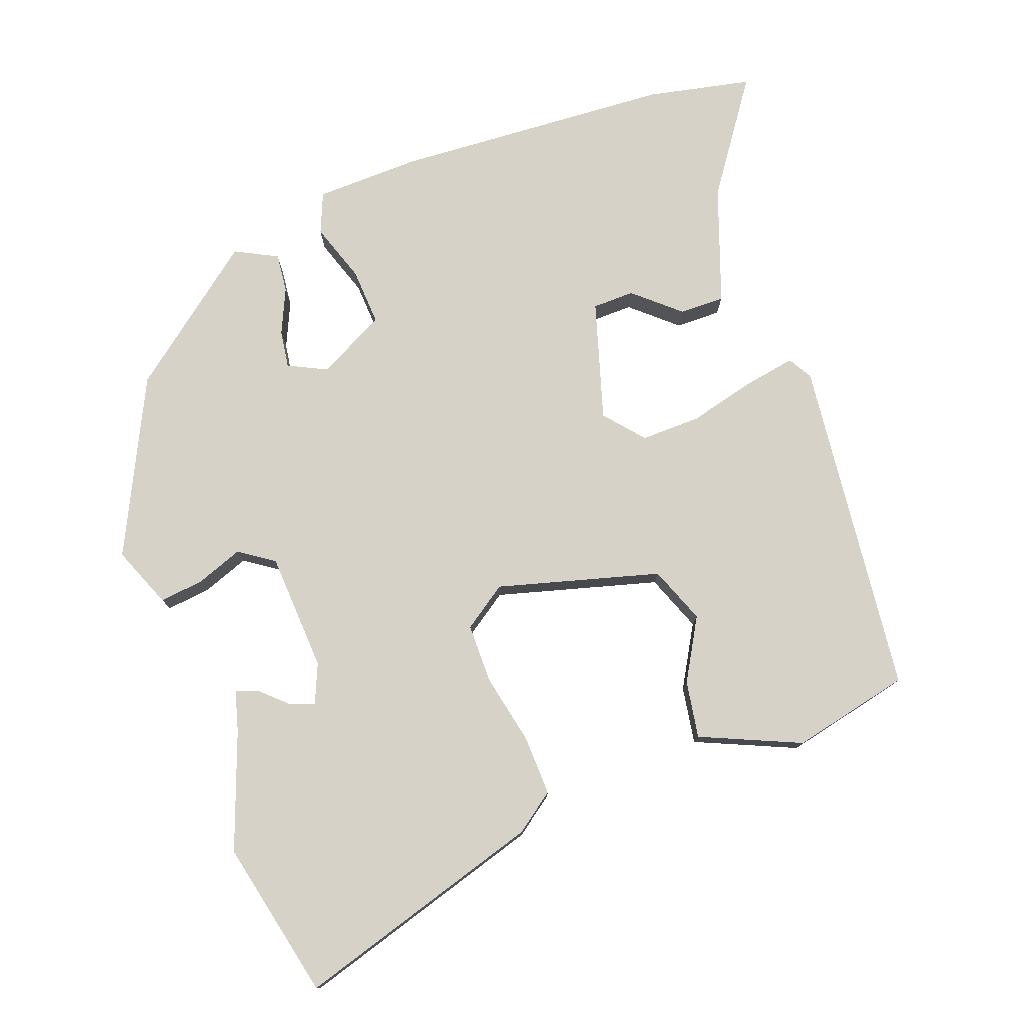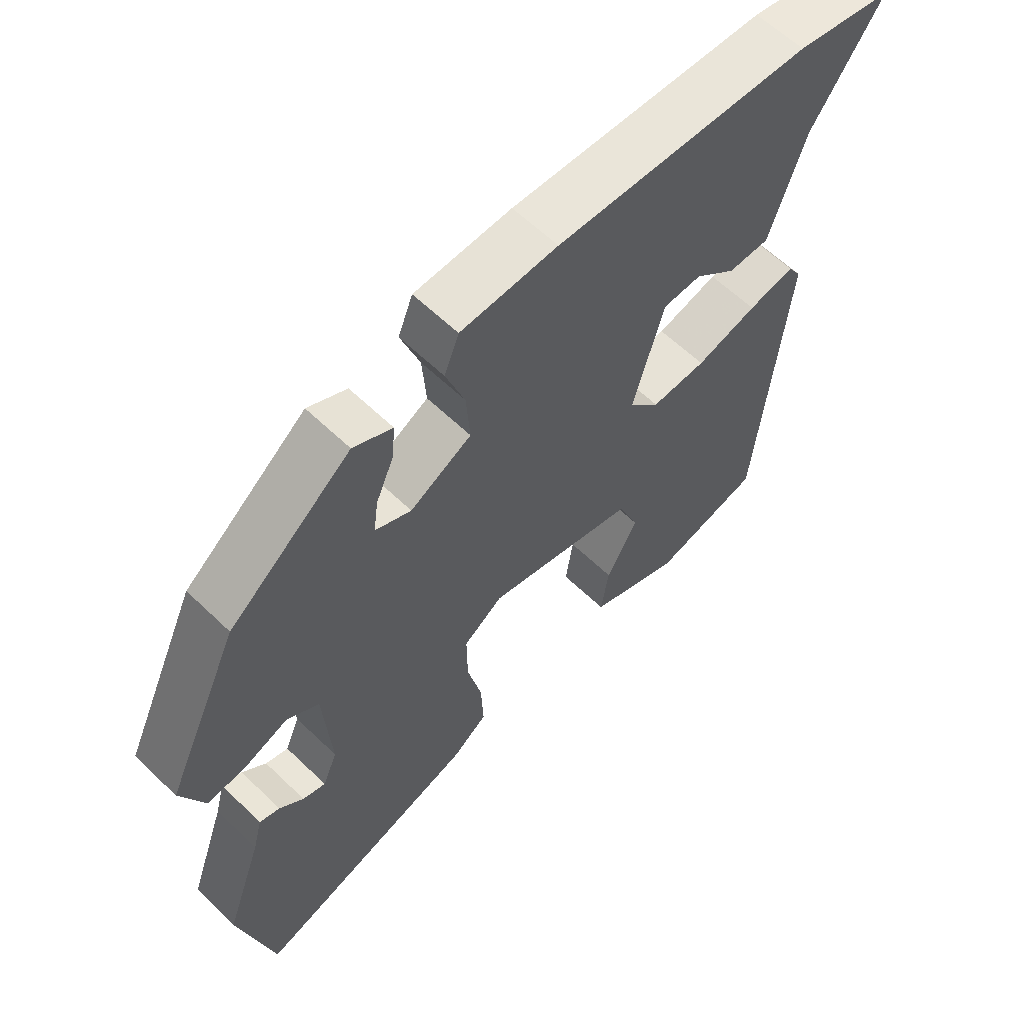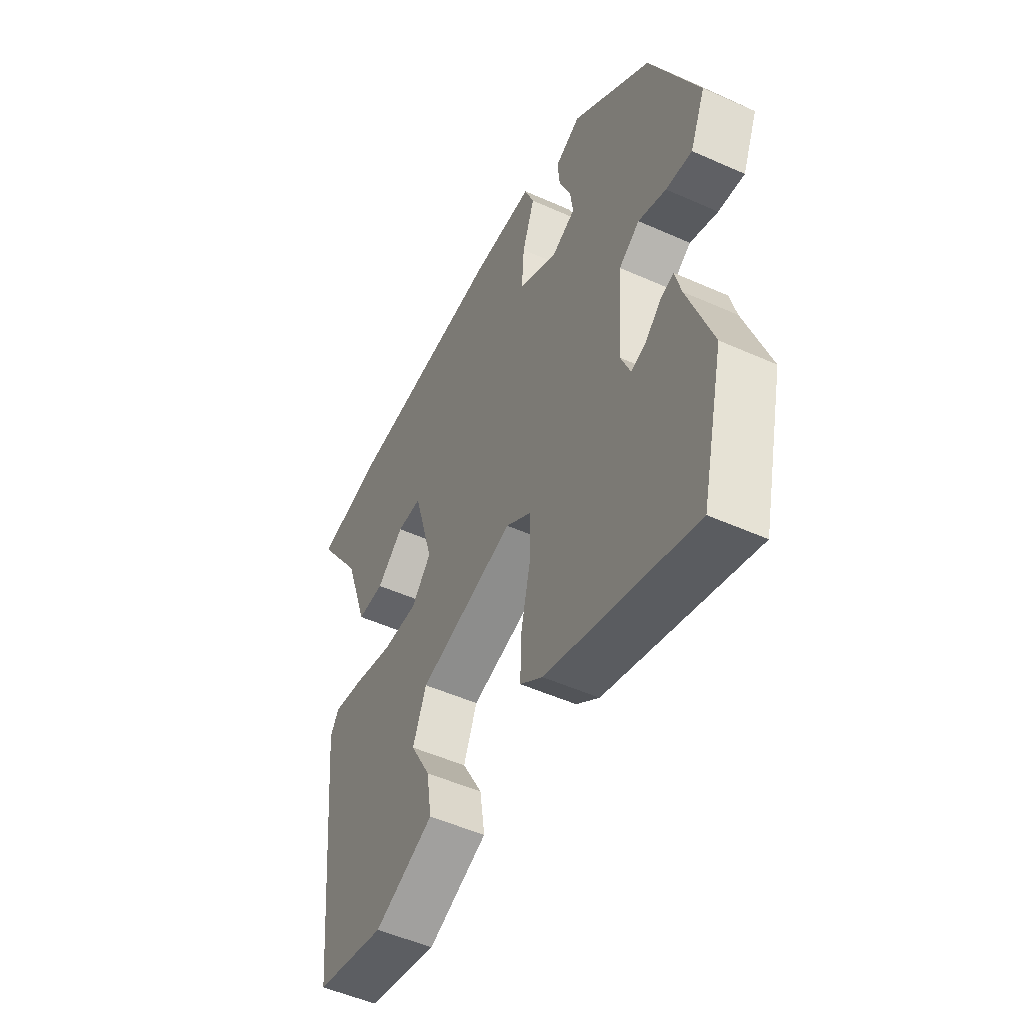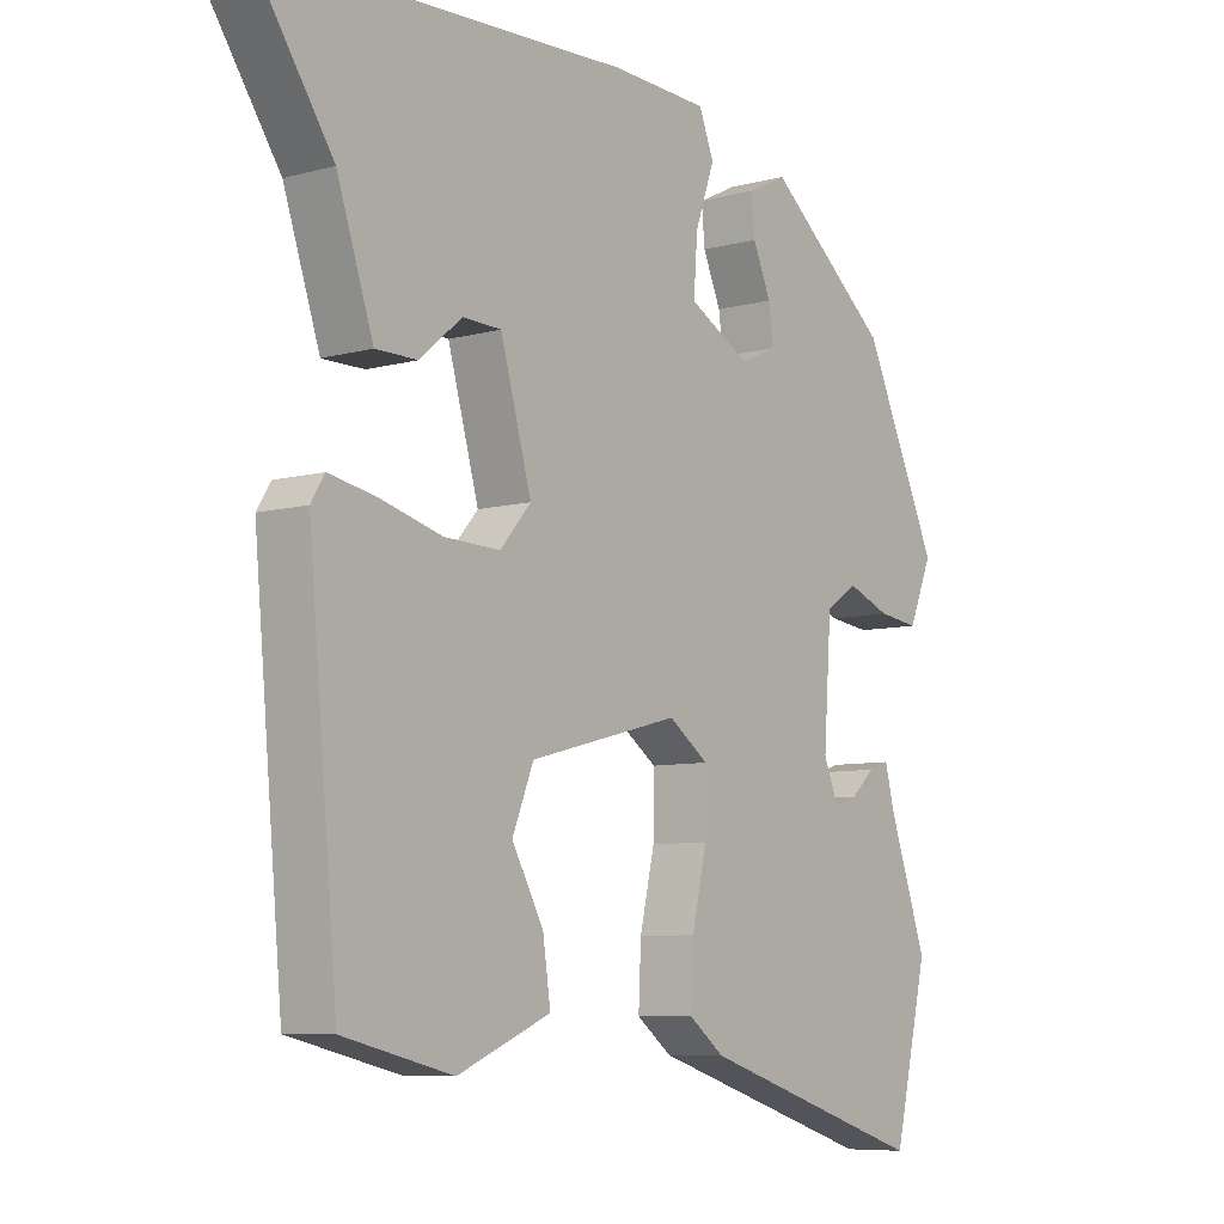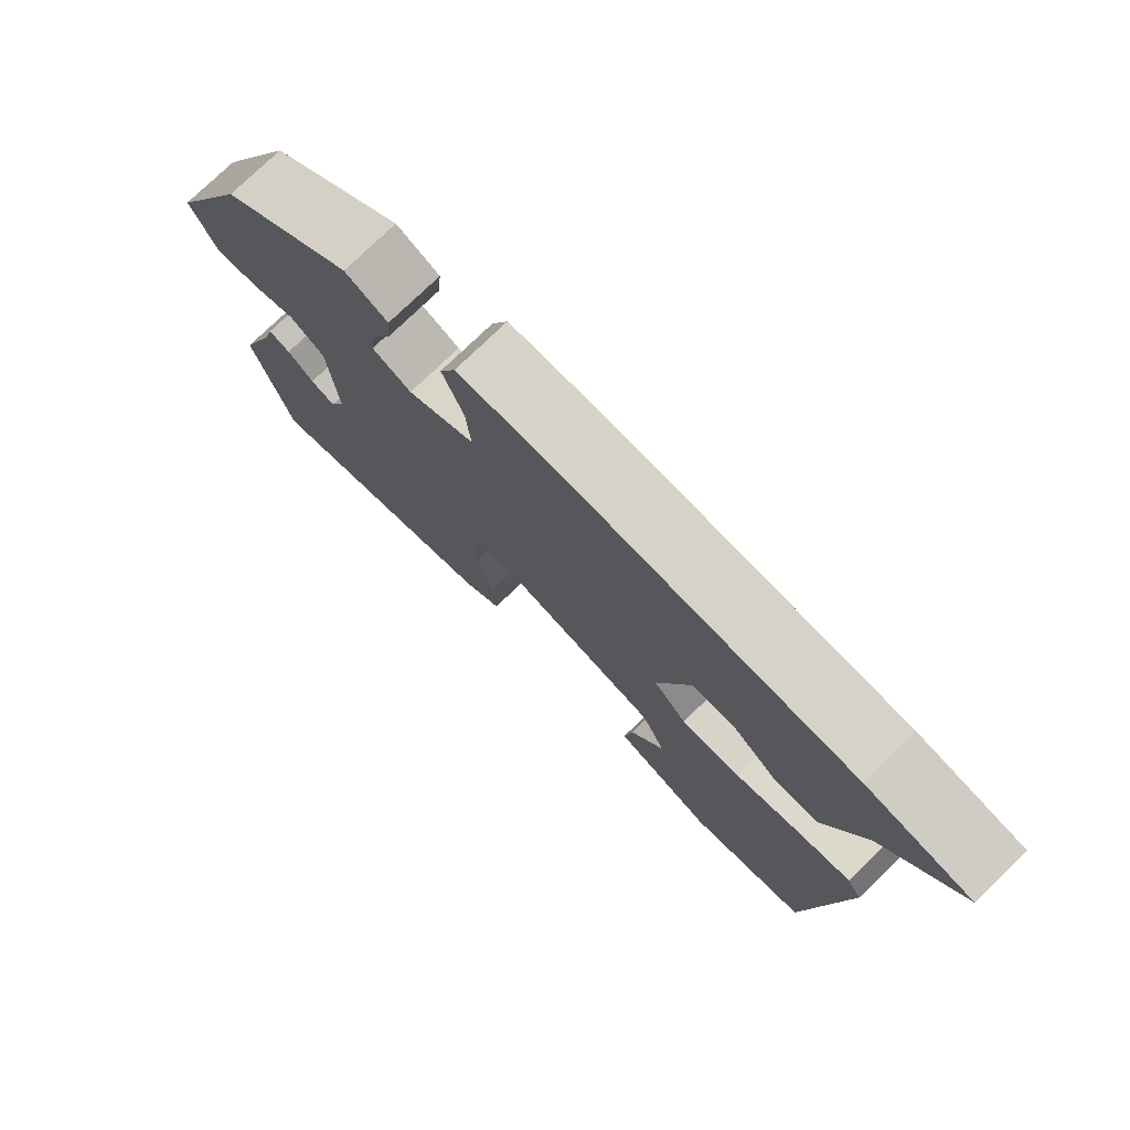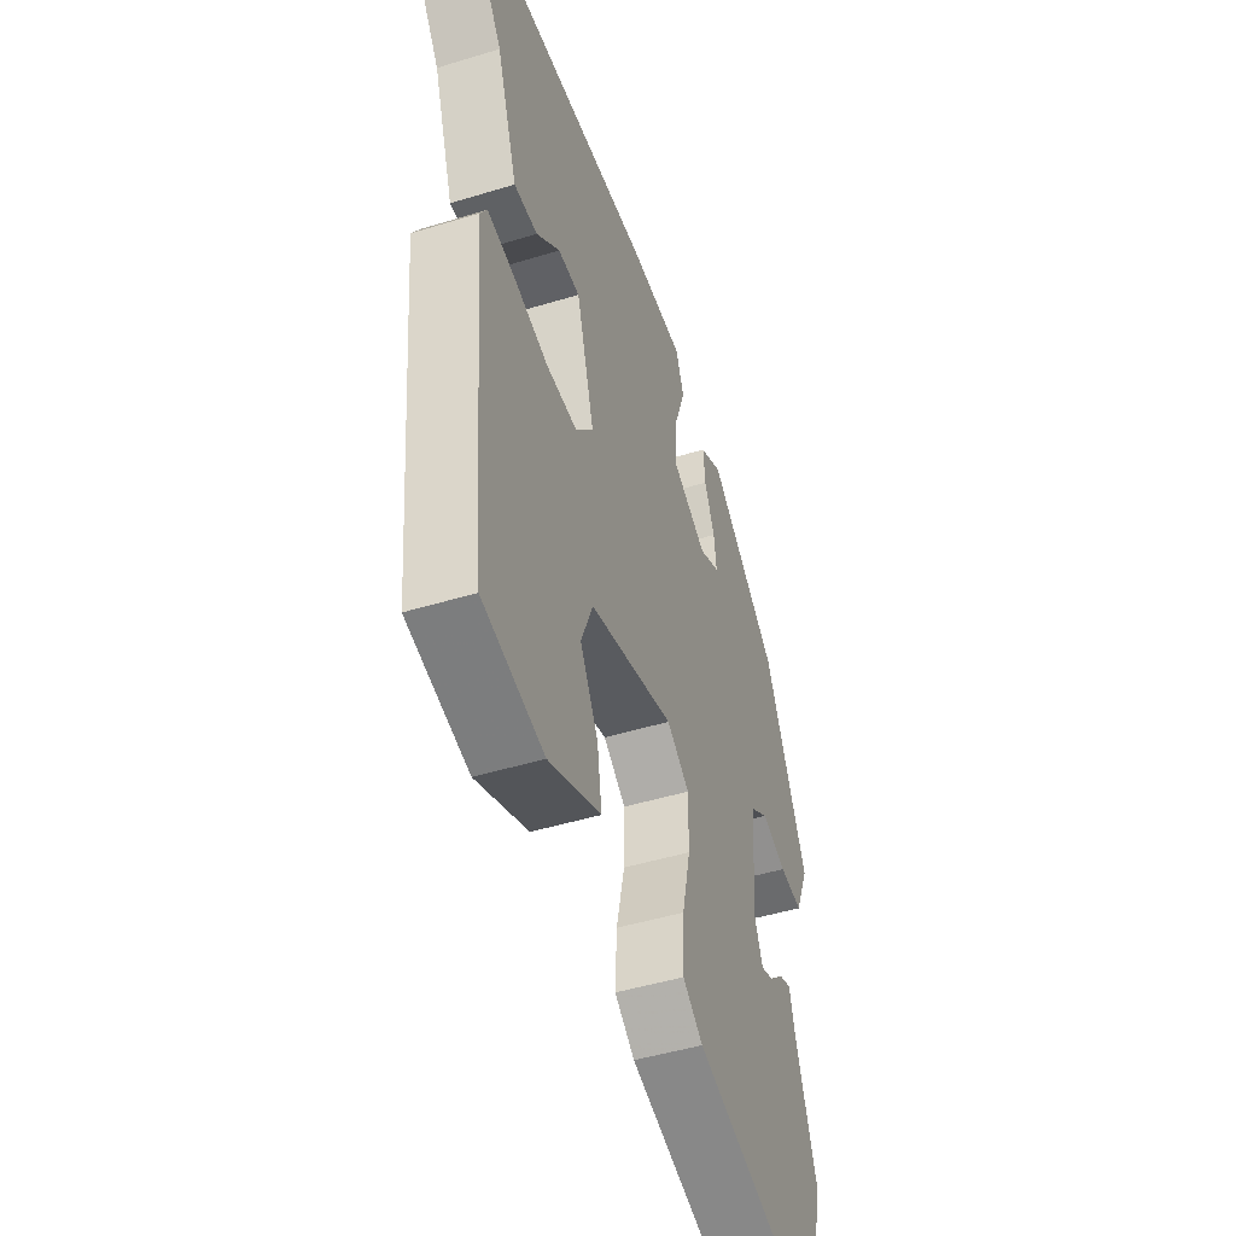
<metadata>
{"format":"obj","ext":"obj","renderer":"f3d","projection":"perspective","resolution":1024,"background":"white","views":[{"elev":77.4,"azim":160.8,"up":"+Y"},{"elev":60.8,"azim":134.5,"up":"+Z"},{"elev":-51.0,"azim":64.0,"up":"+Z"},{"elev":-7.5,"azim":-52.4,"up":"+Z"},{"elev":77.1,"azim":-134.0,"up":"+Z"},{"elev":-46.7,"azim":-70.8,"up":"+Z"}]}
</metadata>
<code>
v 0.52 0.07 -0.415
v 0.466 0.07 -0.641
v 0.11 0.07 -0.527
v 0.055 0.07 -0.485
v 0.059 0.07 -0.399
v 0.082 0.07 -0.299
v 0.083 0.07 -0.213
v 0.021 0.07 -0.169
v -0.212 0.07 -0.229
v -0.245 0.07 -0.31
v -0.196 0.07 -0.399
v -0.184 0.07 -0.481
v -0.328 0.07 -0.541
v -0.497 0.07 -0.5
v -0.542 0.07 -0.014
v -0.521 0.07 0.02
v -0.448 0.07 0.006
v -0.352 0.07 -0.02
v -0.266 0.07 -0.023
v -0.218 0.07 0.032
v -0.266 0.07 0.202
v -0.326 0.07 0.204
v -0.391 0.07 0.149
v -0.456 0.07 0.149
v -0.512 0.07 0.316
v -0.621 0.07 0.477
v -0.471 0.07 0.506
v -0.073 0.07 0.524
v 0.078 0.07 0.518
v 0.101 0.07 0.46
v 0.071 0.07 0.376
v 0.065 0.07 0.294
v 0.161 0.07 0.242
v 0.217 0.07 0.268
v 0.21 0.07 0.322
v 0.182 0.07 0.387
v 0.177 0.07 0.443
v 0.238 0.07 0.473
v 0.429 0.07 0.318
v 0.546 0.07 0.066
v 0.509 0.07 -0.021
v 0.446 0.07 -0.013
v 0.379 0.07 0.013
v 0.329 0.07 -0.02
v 0.317 0.07 -0.19
v 0.34 0.07 -0.246
v 0.376 0.07 -0.234
v 0.414 0.07 -0.2
v 0.446 0.07 -0.189
v 0.461 0.07 -0.247
v 0.52 0 -0.415
v 0.466 0 -0.641
v 0.11 0 -0.527
v 0.055 0 -0.485
v 0.059 0 -0.399
v 0.082 0 -0.299
v 0.083 0 -0.213
v 0.021 0 -0.169
v -0.212 0 -0.229
v -0.245 0 -0.31
v -0.196 0 -0.399
v -0.184 0 -0.481
v -0.328 0 -0.541
v -0.497 0 -0.5
v -0.542 0 -0.014
v -0.521 0 0.02
v -0.448 0 0.006
v -0.352 0 -0.02
v -0.266 0 -0.023
v -0.218 0 0.032
v -0.266 0 0.202
v -0.326 0 0.204
v -0.391 0 0.149
v -0.456 0 0.149
v -0.512 0 0.316
v -0.621 0 0.477
v -0.471 0 0.506
v -0.073 0 0.524
v 0.078 0 0.518
v 0.101 0 0.46
v 0.071 0 0.376
v 0.065 0 0.294
v 0.161 0 0.242
v 0.217 0 0.268
v 0.21 0 0.322
v 0.182 0 0.387
v 0.177 0 0.443
v 0.238 0 0.473
v 0.429 0 0.318
v 0.546 0 0.066
v 0.509 0 -0.021
v 0.446 0 -0.013
v 0.379 0 0.013
v 0.329 0 -0.02
v 0.317 0 -0.19
v 0.34 0 -0.246
v 0.376 0 -0.234
v 0.414 0 -0.2
v 0.446 0 -0.189
v 0.461 0 -0.247
f 47 48 49 50
f 46 47 50 1
f 40 41 42 43
f 38 39 40 43
f 38 43 44
f 35 36 37 38
f 34 35 38 44
f 33 34 44 45
f 28 29 30 31
f 28 31 32
f 25 26 27 28
f 25 28 32
f 22 23 24 25
f 21 22 25 32
f 20 21 32 33
f 15 16 17 18
f 15 18 19
f 14 15 19
f 10 11 12 13
f 10 13 14 19
f 3 4 5 6
f 3 6 7
f 46 1 2 3
f 45 46 3 7
f 9 10 19 20
f 8 9 20 33
f 7 8 33 45
f 100 99 98 97
f 51 100 97 96
f 93 92 91 90
f 93 90 89 88
f 94 93 88
f 88 87 86 85
f 94 88 85 84
f 95 94 84 83
f 81 80 79 78
f 82 81 78
f 78 77 76 75
f 82 78 75
f 75 74 73 72
f 82 75 72 71
f 83 82 71 70
f 68 67 66 65
f 69 68 65
f 69 65 64
f 63 62 61 60
f 69 64 63 60
f 56 55 54 53
f 57 56 53
f 53 52 51 96
f 57 53 96 95
f 70 69 60 59
f 83 70 59 58
f 95 83 58 57
f 1 51 52 2
f 2 52 53 3
f 3 53 54 4
f 4 54 55 5
f 5 55 56 6
f 6 56 57 7
f 7 57 58 8
f 8 58 59 9
f 9 59 60 10
f 10 60 61 11
f 11 61 62 12
f 12 62 63 13
f 13 63 64 14
f 14 64 65 15
f 15 65 66 16
f 16 66 67 17
f 17 67 68 18
f 18 68 69 19
f 19 69 70 20
f 20 70 71 21
f 21 71 72 22
f 22 72 73 23
f 23 73 74 24
f 24 74 75 25
f 25 75 76 26
f 26 76 77 27
f 27 77 78 28
f 28 78 79 29
f 29 79 80 30
f 30 80 81 31
f 31 81 82 32
f 32 82 83 33
f 33 83 84 34
f 34 84 85 35
f 35 85 86 36
f 36 86 87 37
f 37 87 88 38
f 38 88 89 39
f 39 89 90 40
f 40 90 91 41
f 41 91 92 42
f 42 92 93 43
f 43 93 94 44
f 44 94 95 45
f 45 95 96 46
f 46 96 97 47
f 47 97 98 48
f 48 98 99 49
f 49 99 100 50
f 50 100 51 1

</code>
